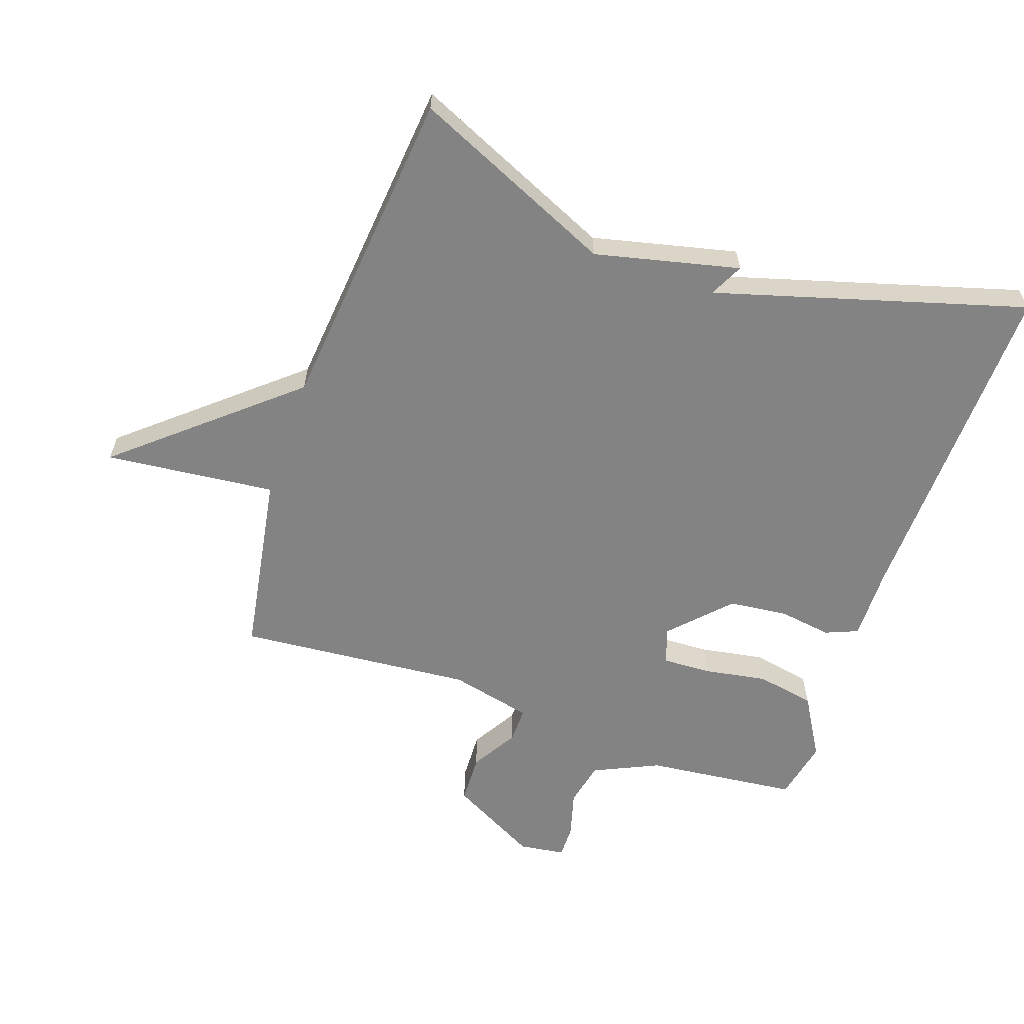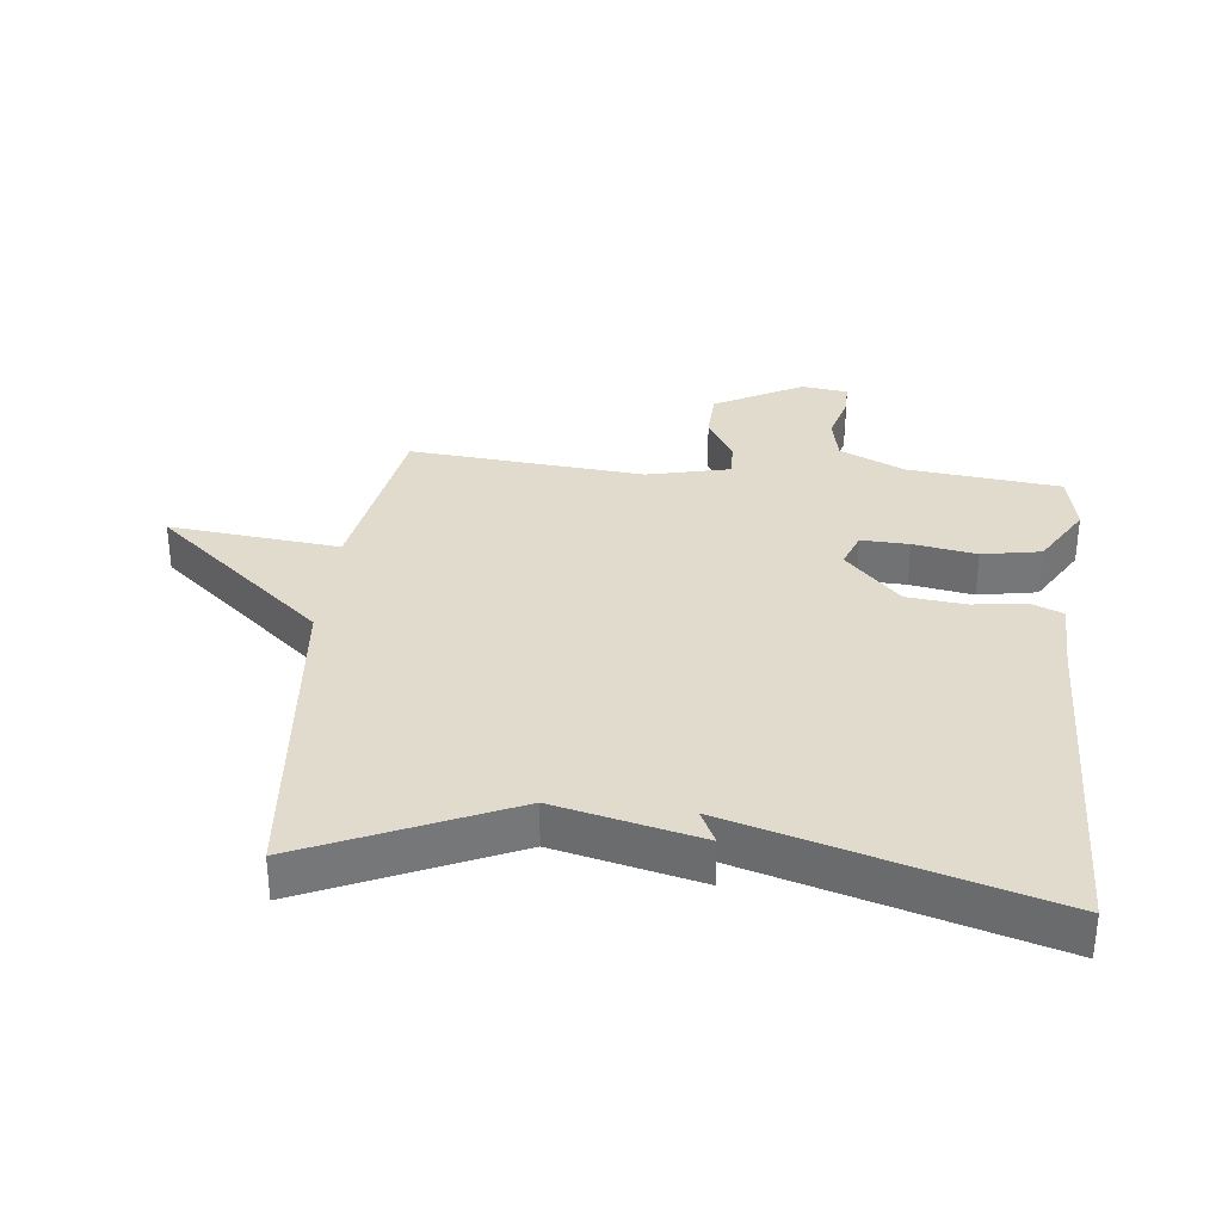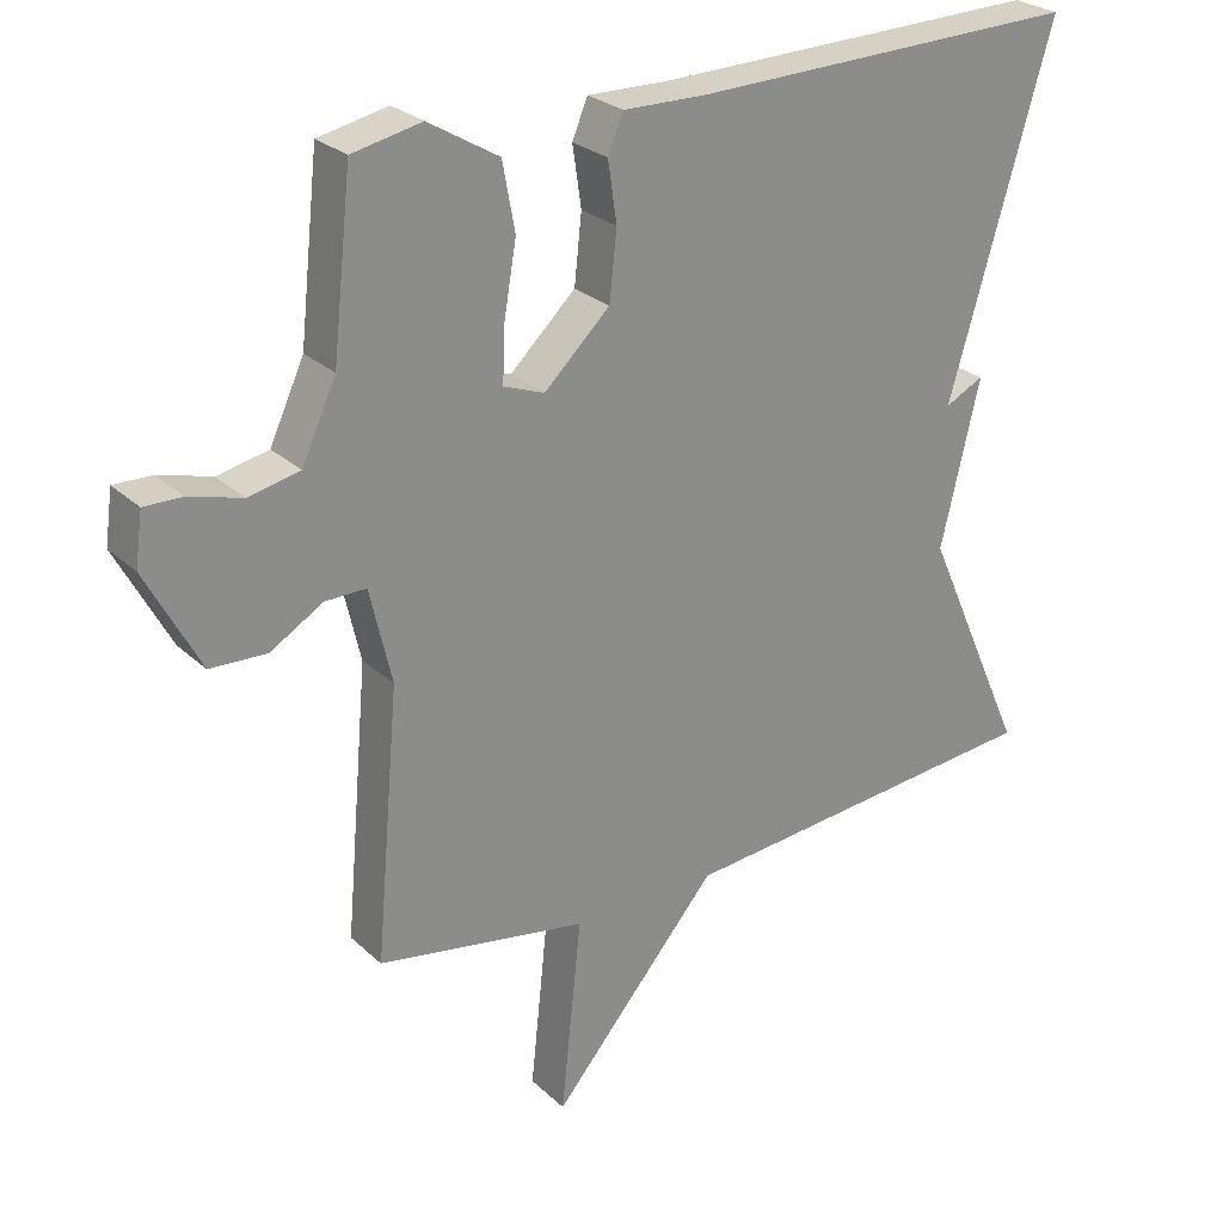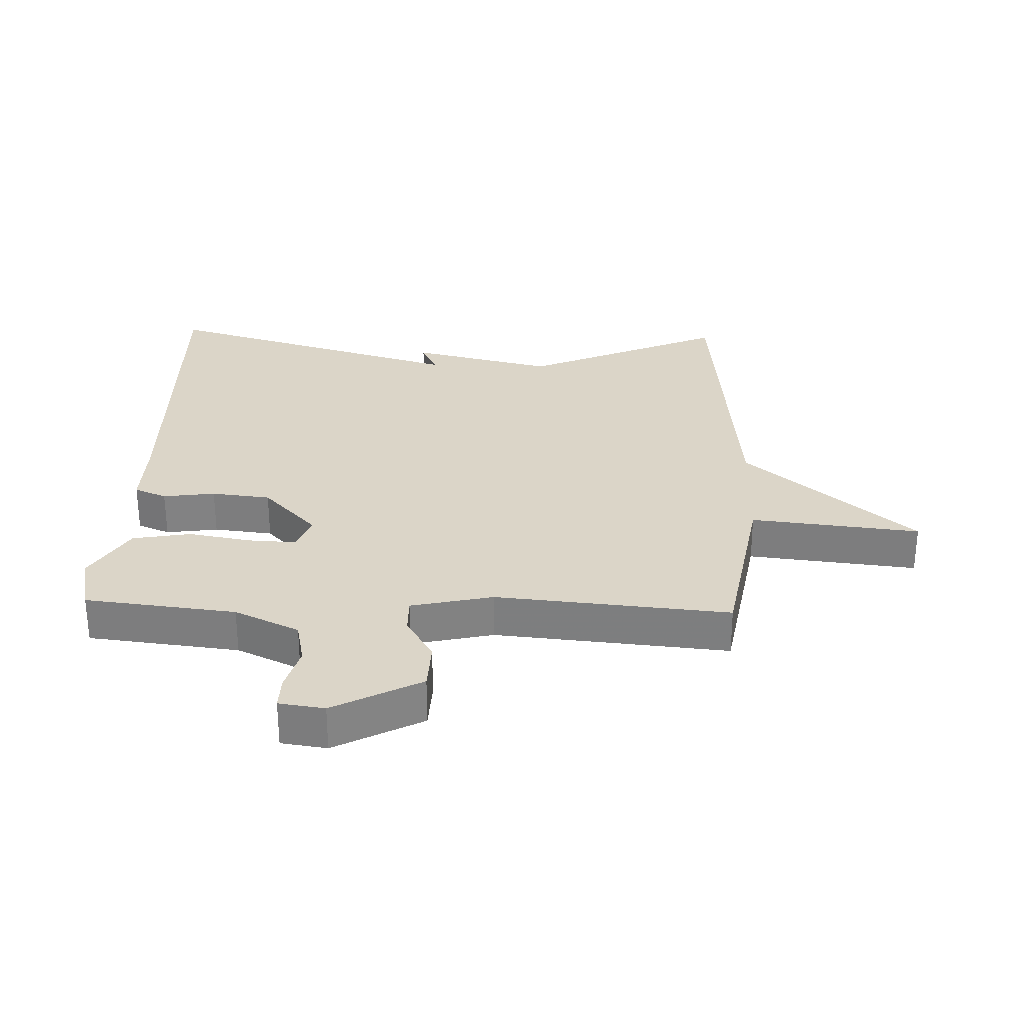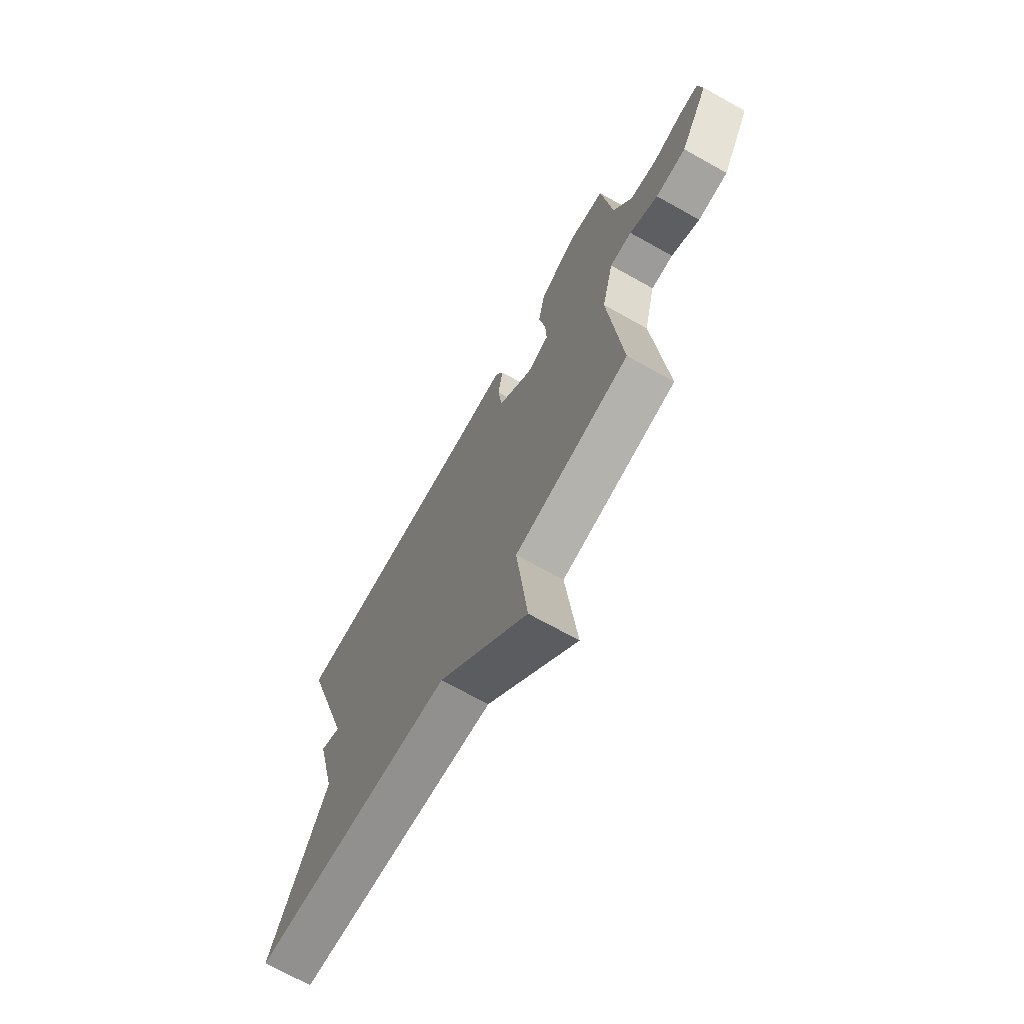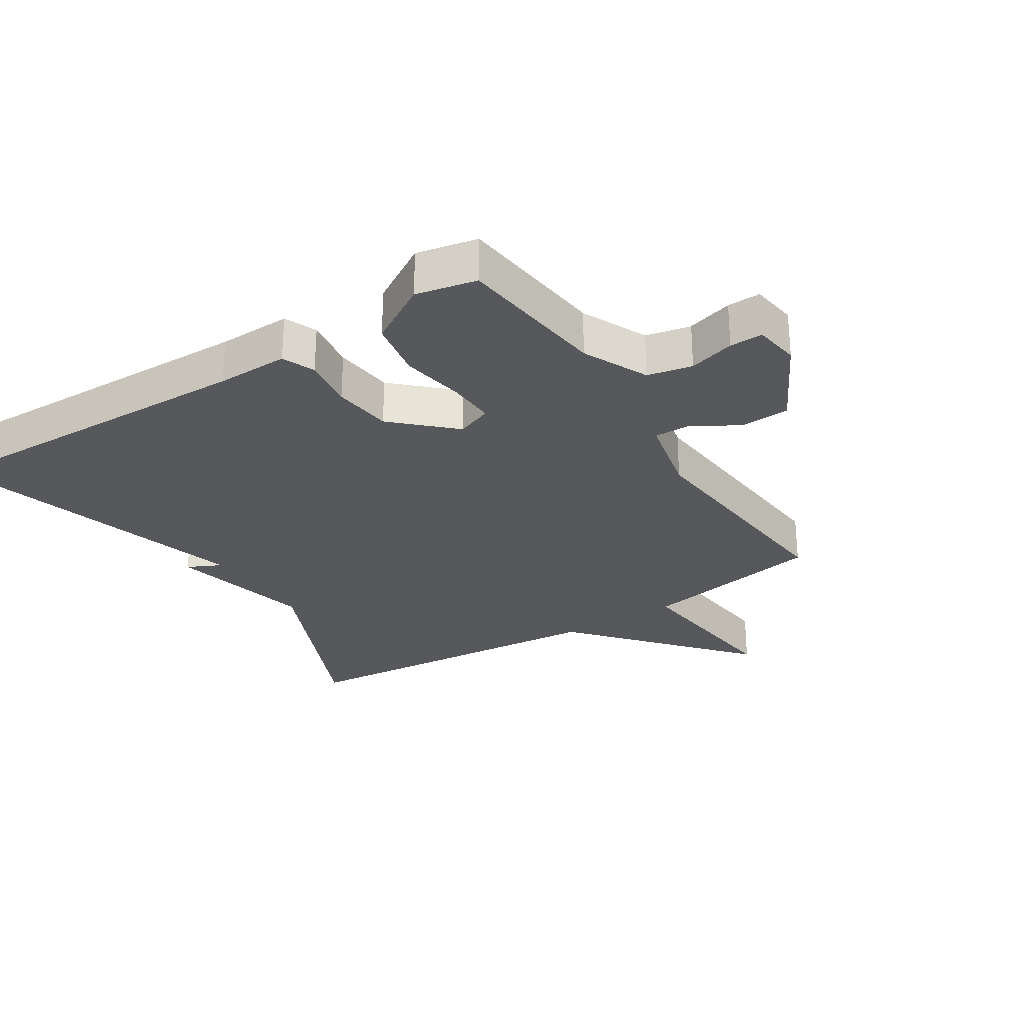
<metadata>
{"format":"obj","ext":"obj","renderer":"f3d","projection":"perspective","resolution":1024,"background":"white","views":[{"elev":-61.1,"azim":-109.1,"up":"+Y"},{"elev":33.2,"azim":-83.8,"up":"+Y"},{"elev":26.2,"azim":144.8,"up":"+Z"},{"elev":29.6,"azim":92.1,"up":"+Y"},{"elev":-70.8,"azim":60.8,"up":"+Z"},{"elev":-28.2,"azim":32.7,"up":"+Y"}]}
</metadata>
<code>
v 0.5 0.07 -0.5
v 0.212 0.07 -0.549
v 0.24 0.07 -0.816
v 0.012 0.07 -0.549
v -0.5 0.07 -0.5
v -0.359 0.07 -0.184
v -0.412 0.07 0.042
v -0.359 0.07 0.016
v -0.5 0.07 0.5
v 0.033 0.07 0.486
v 0.147 0.07 0.488
v 0.168 0.07 0.437
v 0.156 0.07 0.355
v 0.166 0.07 0.262
v 0.256 0.07 0.176
v 0.312 0.07 0.197
v 0.309 0.07 0.272
v 0.292 0.07 0.371
v 0.309 0.07 0.463
v 0.405 0.07 0.52
v 0.5 0.07 0.5
v 0.526 0.07 0.262
v 0.573 0.07 0.16
v 0.643 0.07 0.145
v 0.715 0.07 0.165
v 0.767 0.07 0.166
v 0.777 0.07 0.094
v 0.703 0.07 -0.044
v 0.626 0.07 -0.047
v 0.554 0.07 -0.004
v 0.498 0.07 -0.003
v 0.468 0.07 -0.132
v 0.5 0 -0.5
v 0.212 0 -0.549
v 0.24 0 -0.816
v 0.012 0 -0.549
v -0.5 0 -0.5
v -0.359 0 -0.184
v -0.412 0 0.042
v -0.359 0 0.016
v -0.5 0 0.5
v 0.033 0 0.486
v 0.147 0 0.488
v 0.168 0 0.437
v 0.156 0 0.355
v 0.166 0 0.262
v 0.256 0 0.176
v 0.312 0 0.197
v 0.309 0 0.272
v 0.292 0 0.371
v 0.309 0 0.463
v 0.405 0 0.52
v 0.5 0 0.5
v 0.526 0 0.262
v 0.573 0 0.16
v 0.643 0 0.145
v 0.715 0 0.165
v 0.767 0 0.166
v 0.777 0 0.094
v 0.703 0 -0.044
v 0.626 0 -0.047
v 0.554 0 -0.004
v 0.498 0 -0.003
v 0.468 0 -0.132
f 28 29 30
f 27 28 30
f 26 27 30
f 25 26 30
f 24 25 30
f 23 24 30 31
f 22 23 31
f 22 31 32
f 21 22 32
f 20 21 32
f 19 20 32
f 18 19 32
f 17 18 32
f 10 11 12 13
f 10 13 14
f 9 10 14
f 8 9 14
f 6 7 8
f 6 8 14 15
f 6 15 16
f 5 6 16
f 4 5 16
f 32 1 2
f 16 17 32
f 16 32 2
f 4 16 2
f 2 3 4
f 62 61 60
f 62 60 59
f 62 59 58
f 62 58 57
f 62 57 56
f 63 62 56 55
f 63 55 54
f 64 63 54
f 64 54 53
f 64 53 52
f 64 52 51
f 64 51 50
f 64 50 49
f 45 44 43 42
f 46 45 42
f 46 42 41
f 46 41 40
f 40 39 38
f 47 46 40 38
f 48 47 38
f 48 38 37
f 48 37 36
f 34 33 64
f 64 49 48
f 34 64 48
f 34 48 36
f 36 35 34
f 1 33 34 2
f 2 34 35 3
f 3 35 36 4
f 4 36 37 5
f 5 37 38 6
f 6 38 39 7
f 7 39 40 8
f 8 40 41 9
f 9 41 42 10
f 10 42 43 11
f 11 43 44 12
f 12 44 45 13
f 13 45 46 14
f 14 46 47 15
f 15 47 48 16
f 16 48 49 17
f 17 49 50 18
f 18 50 51 19
f 19 51 52 20
f 20 52 53 21
f 21 53 54 22
f 22 54 55 23
f 23 55 56 24
f 24 56 57 25
f 25 57 58 26
f 26 58 59 27
f 27 59 60 28
f 28 60 61 29
f 29 61 62 30
f 30 62 63 31
f 31 63 64 32
f 32 64 33 1

</code>
